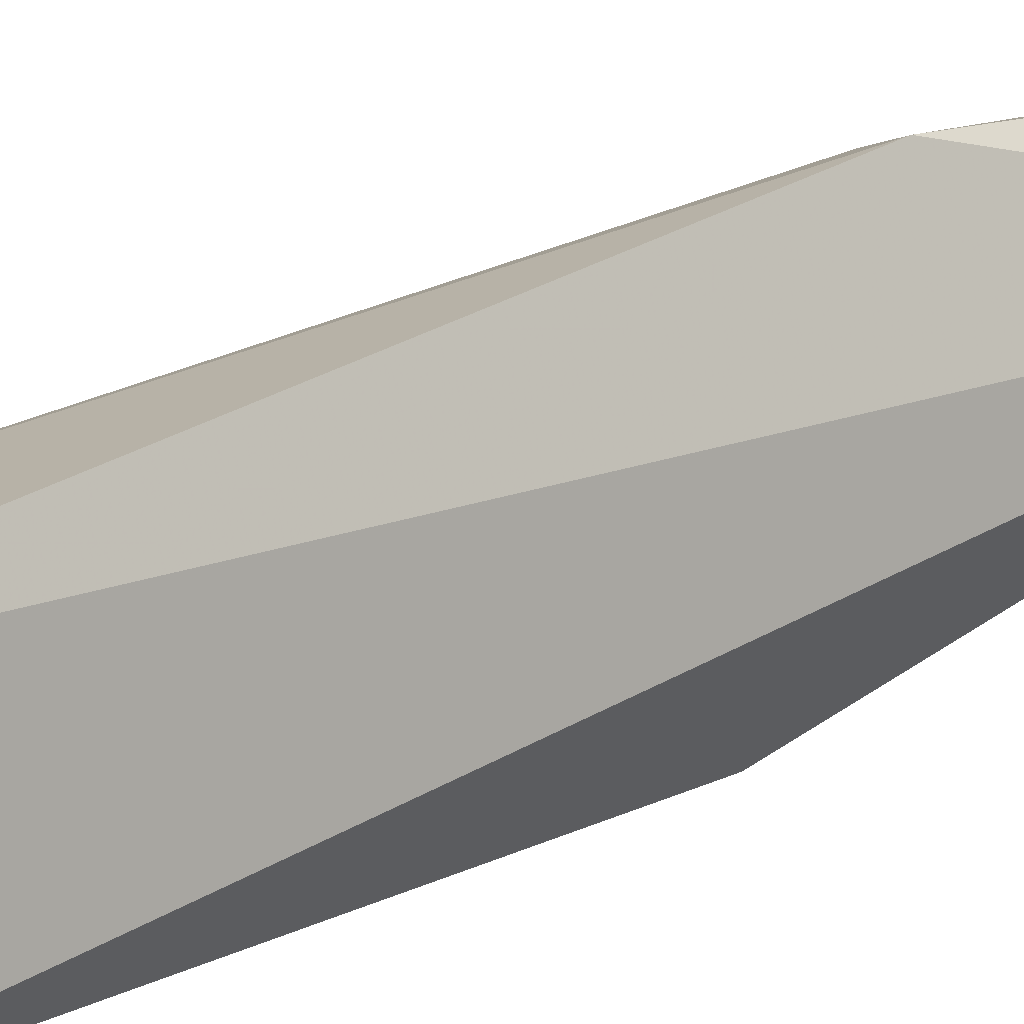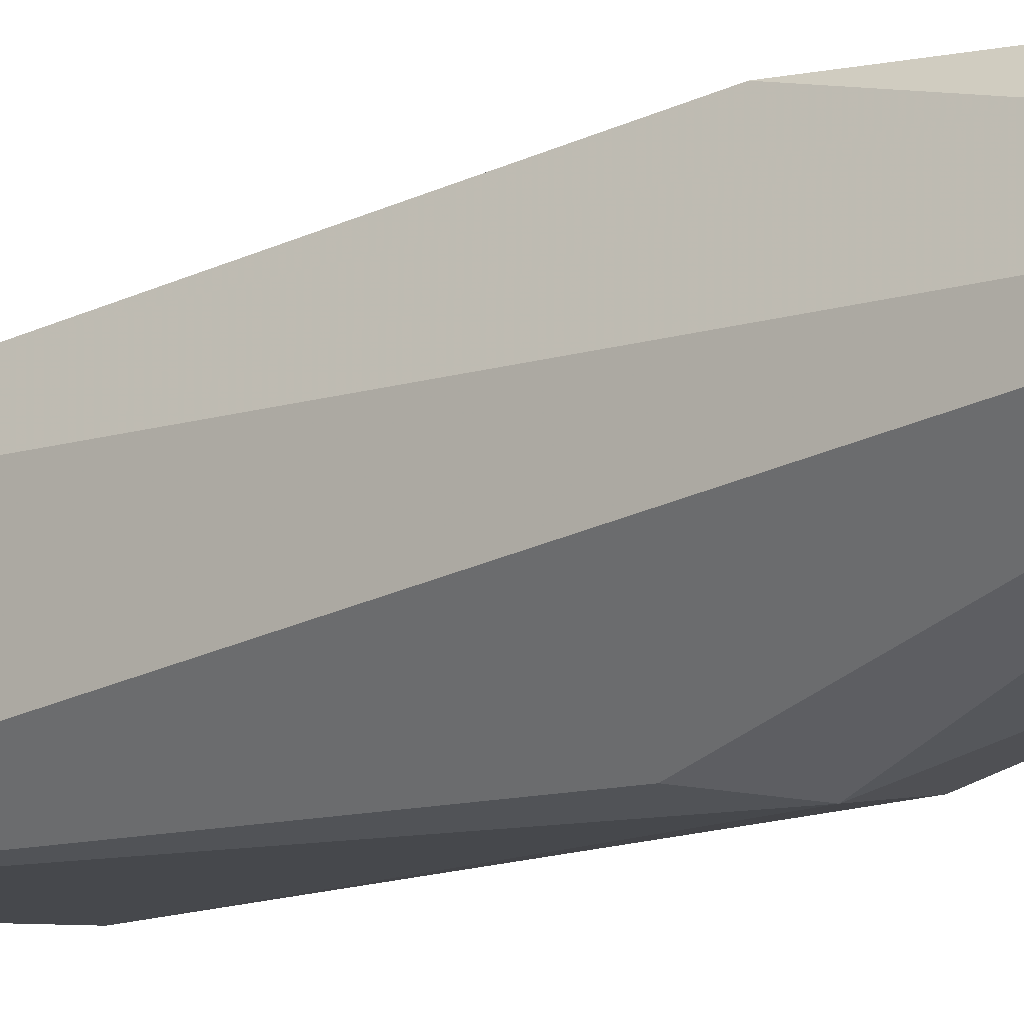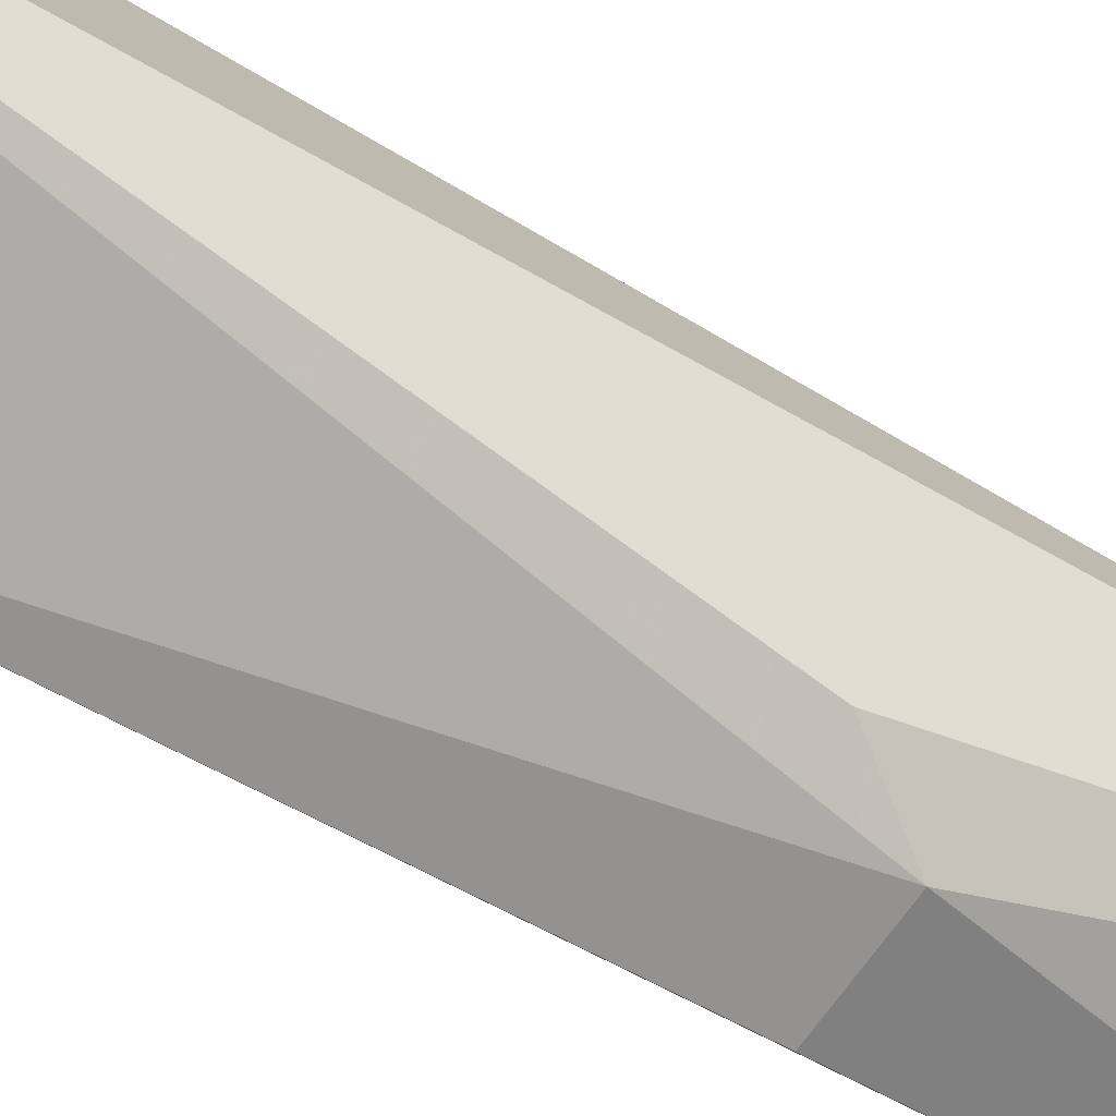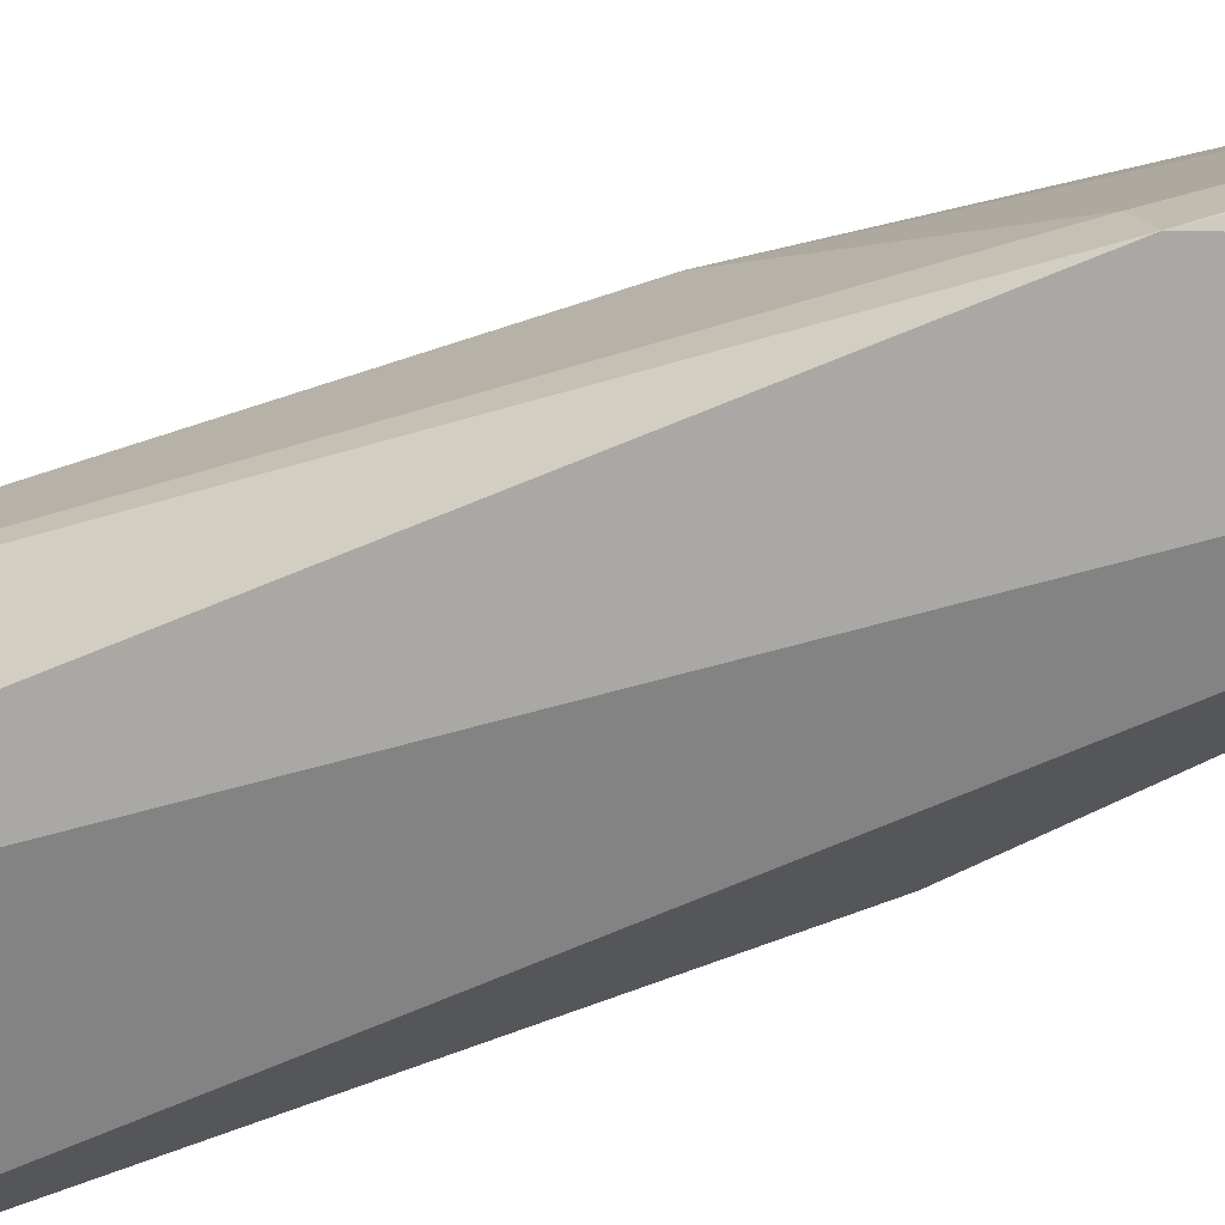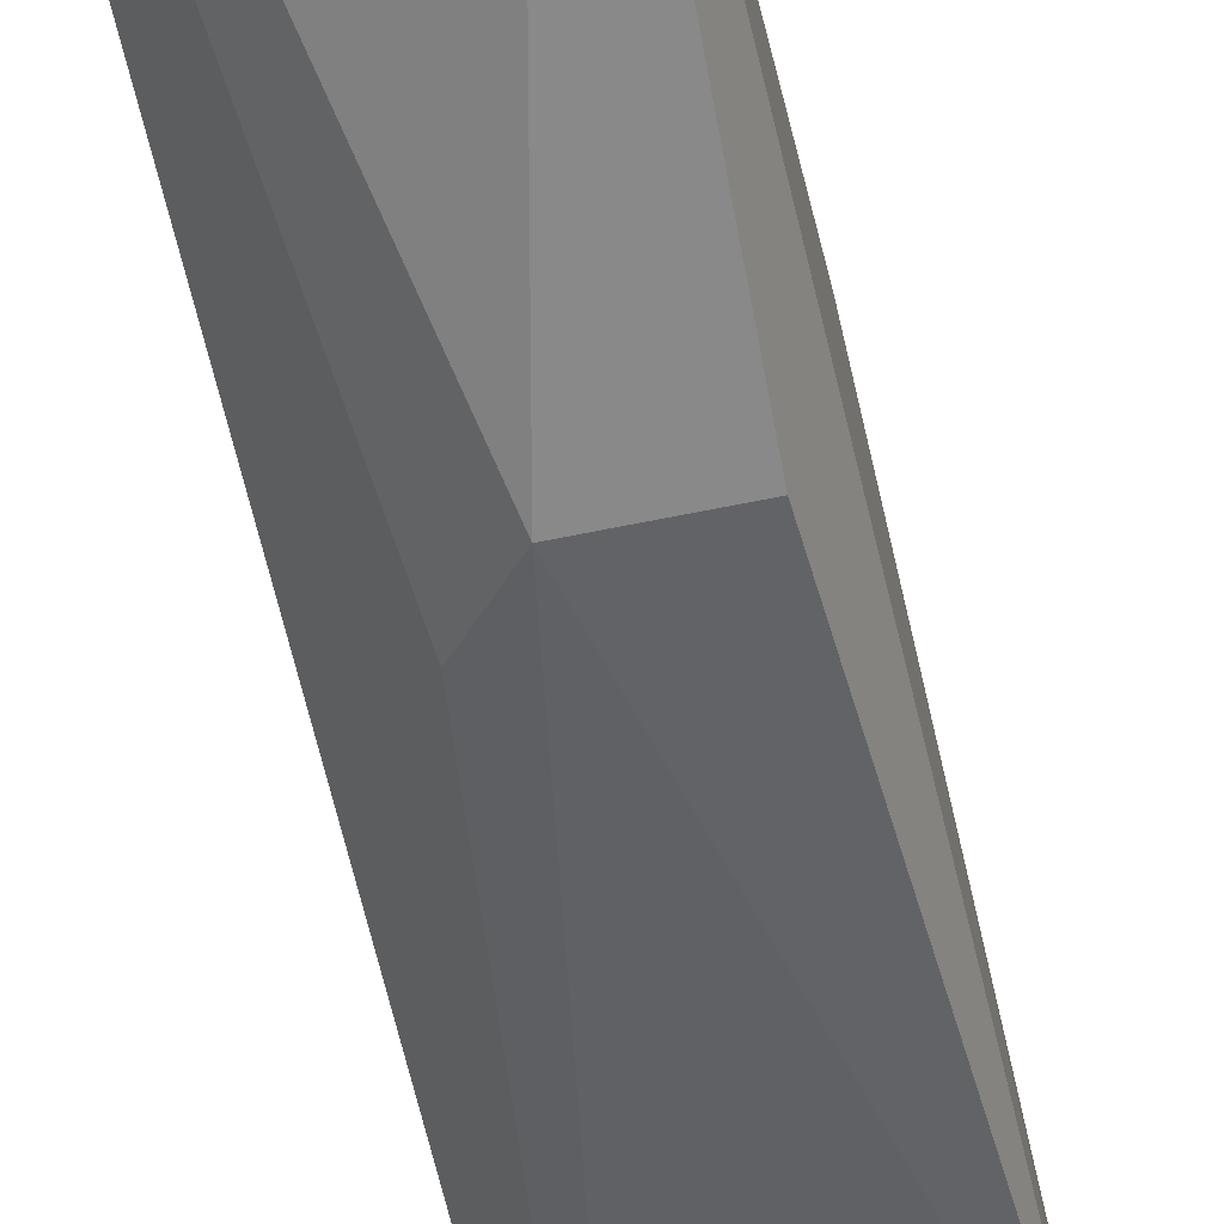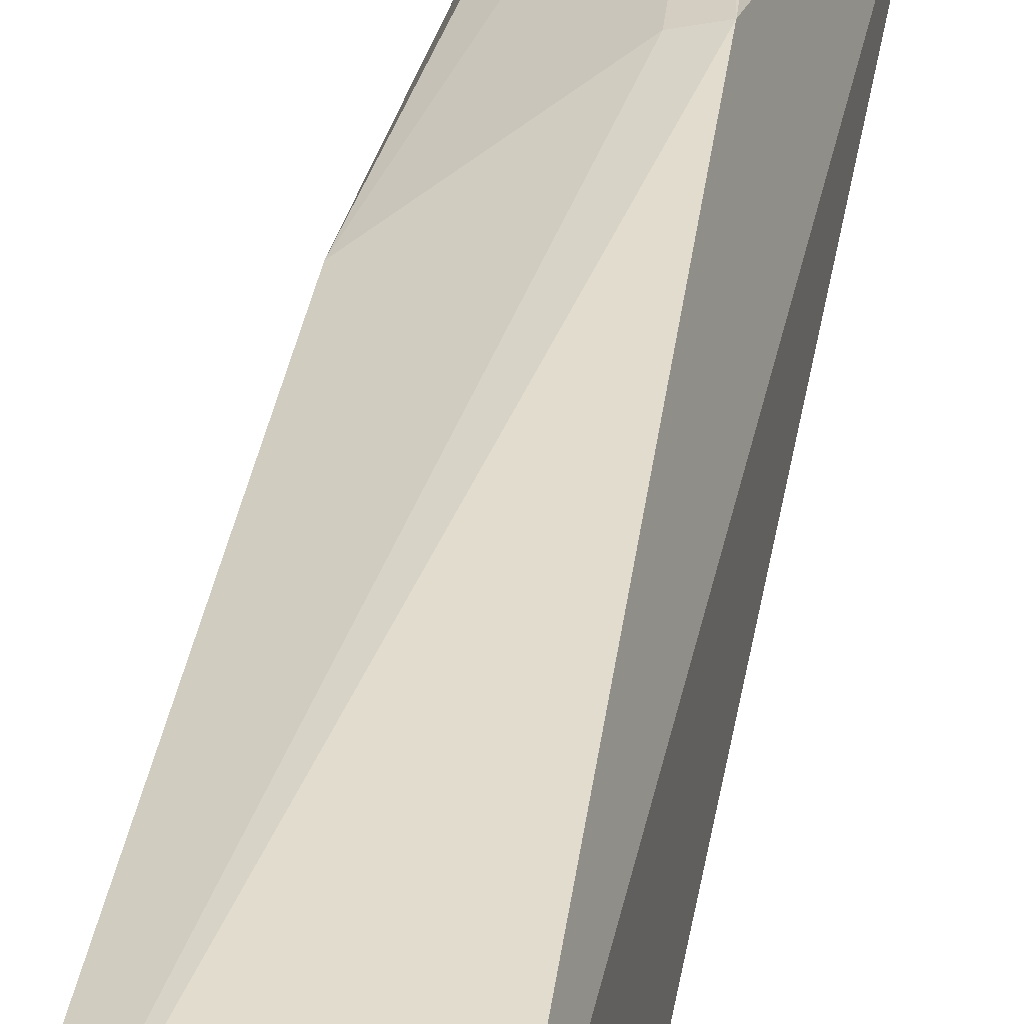
<metadata>
{"format":"obj","ext":"obj","renderer":"f3d","projection":"perspective","resolution":1024,"background":"white","views":[{"elev":11.4,"azim":-137.7,"up":"+Z"},{"elev":-8.6,"azim":-53.0,"up":"+Z"},{"elev":-75.0,"azim":-123.1,"up":"+Z"},{"elev":32.3,"azim":-115.7,"up":"+Z"},{"elev":-45.6,"azim":9.4,"up":"+Z"},{"elev":32.1,"azim":-172.2,"up":"+Z"}]}
</metadata>
<code>
v -0.0701 0.002854 0.0188
v -0.07379 -0.1023 0.01965
v -0.06924 -0.02224 0.006374
v -0.08692 -0.002532 0.006821
v -0.08629 -0.06491 0.03142
v -0.08002 -0.06411 0.007694
v -0.07243 0.003335 0.01143
v -0.07249 -0.05635 0.02514
v -0.086 0.003201 0.02074
v -0.07301 -0.06388 0.008615
v -0.09095 -0.104 0.02347
v -0.0856 0.002931 0.007889
v -0.08242 -0.09721 0.03056
v -0.08359 -0.06513 0.03066
v -0.08346 -0.05907 0.008418
v -0.07693 -0.09205 0.02757
v -0.08516 -0.1026 0.02956
v -0.0793 -0.1021 0.0276
v -0.07632 -0.1022 0.02325
v -0.08521 -0.09723 0.03088
f 6 4 3
f 7 1 3
f 8 2 3
f 8 3 1
f 9 5 1
f 9 1 7
f 10 6 3
f 10 3 2
f 10 2 6
f 11 9 4
f 11 5 9
f 11 6 2
f 12 7 3
f 12 3 4
f 12 9 7
f 12 4 9
f 14 8 1
f 14 1 5
f 14 13 8
f 14 5 13
f 15 11 4
f 15 4 6
f 15 6 11
f 16 2 8
f 16 8 13
f 18 16 13
f 18 2 16
f 18 13 17
f 19 17 11
f 19 11 2
f 19 18 17
f 19 2 18
f 20 17 13
f 20 13 5
f 20 5 11
f 20 11 17

</code>
